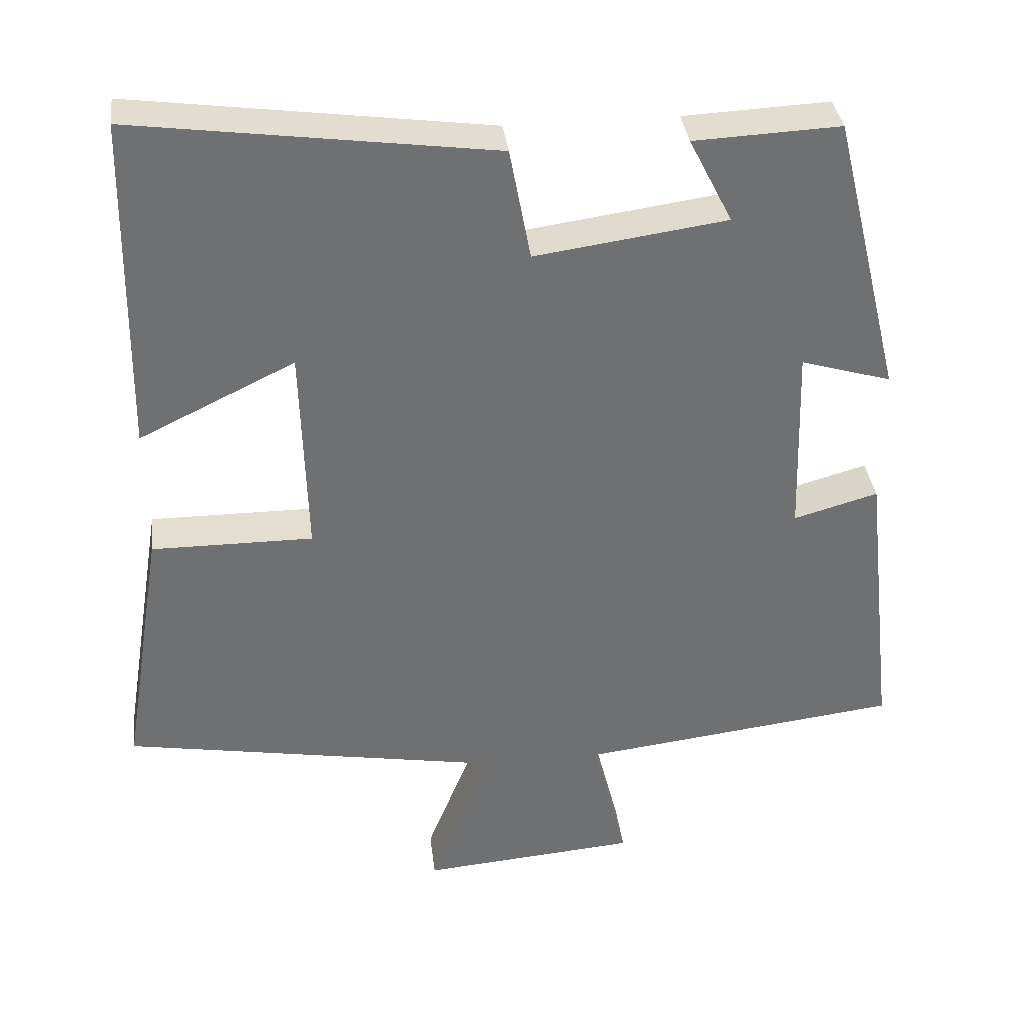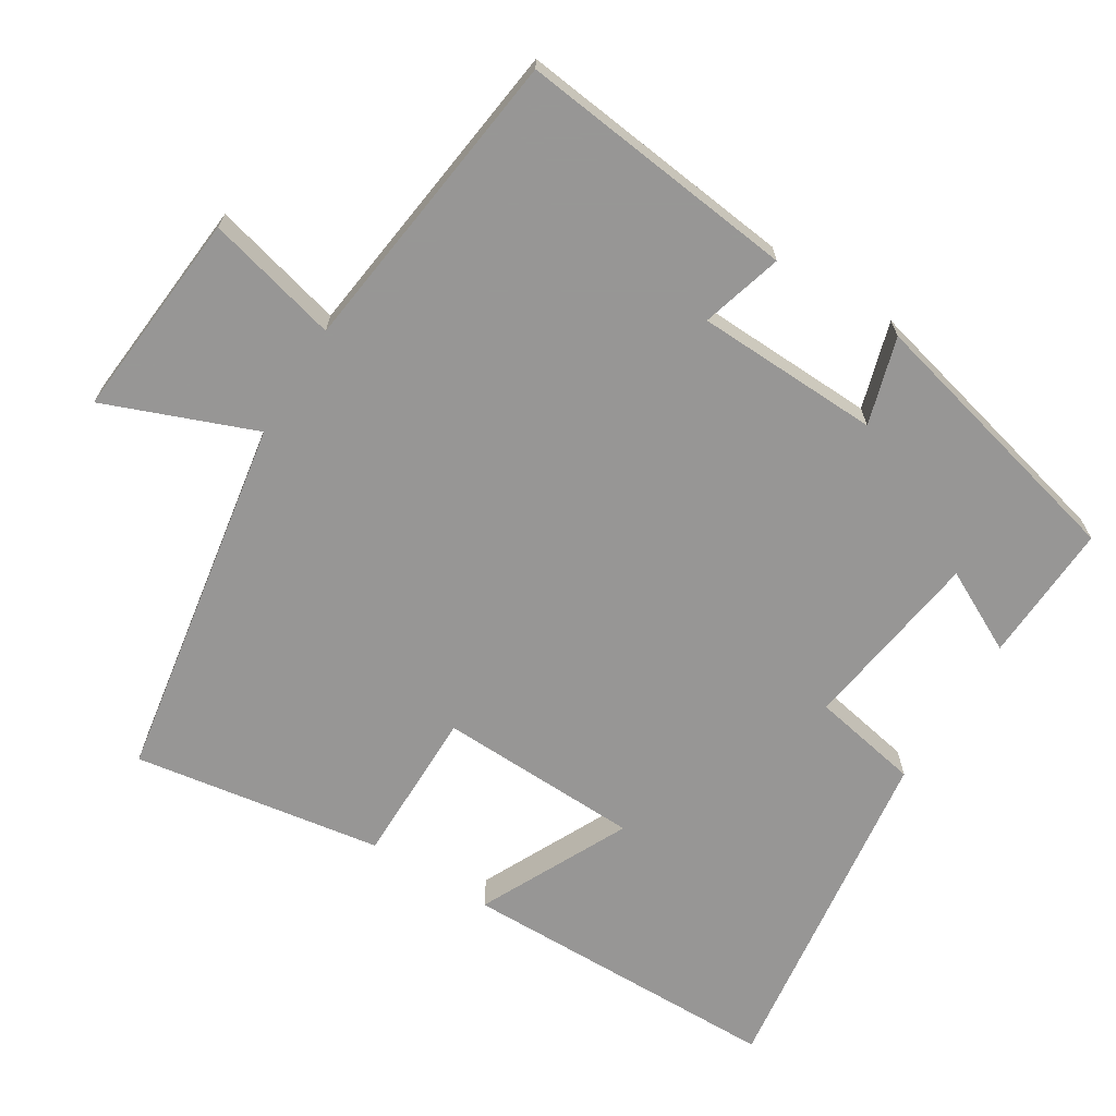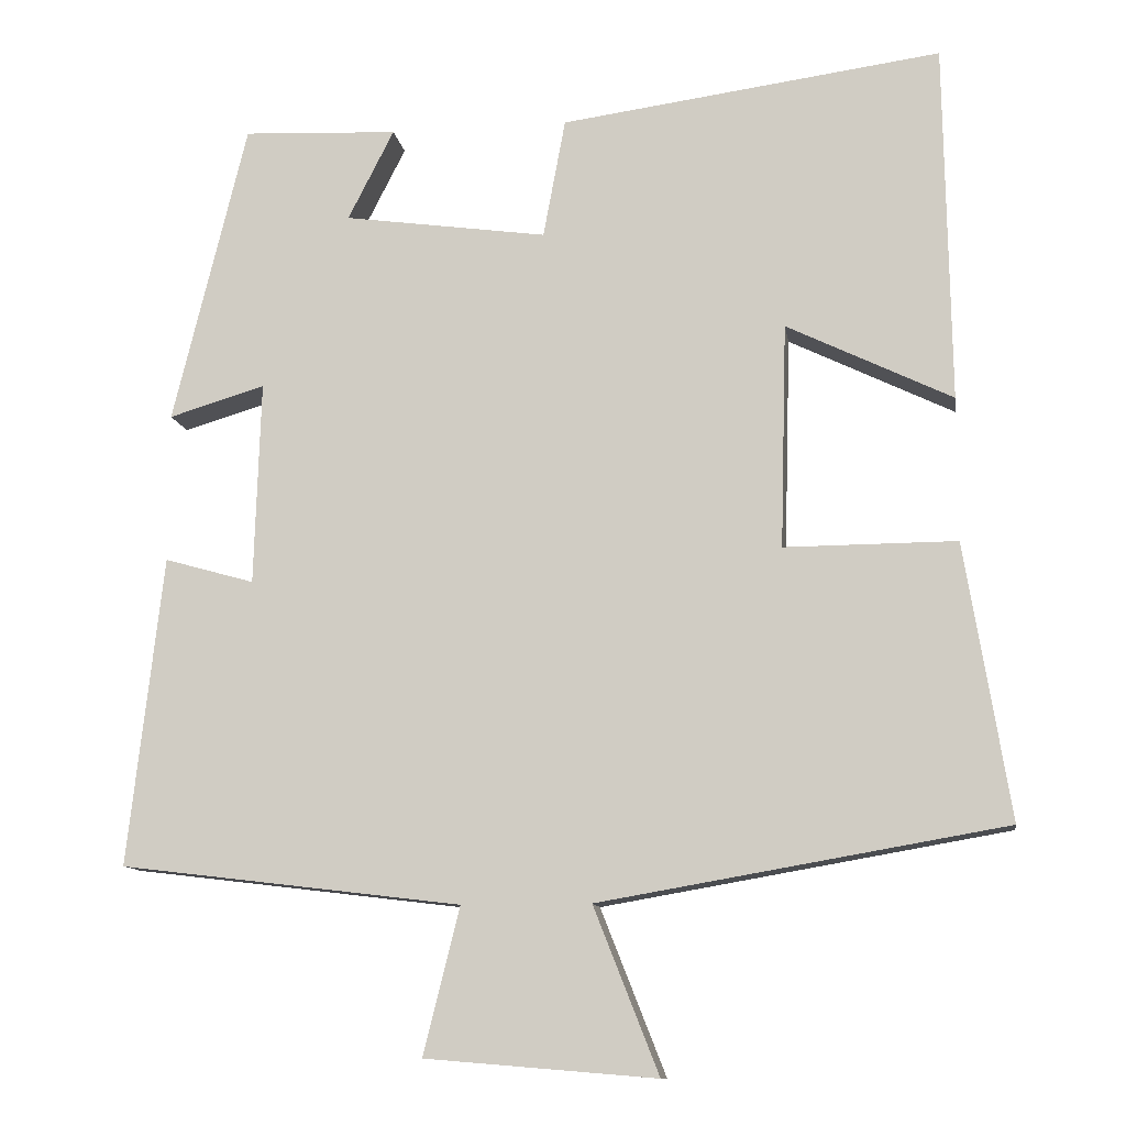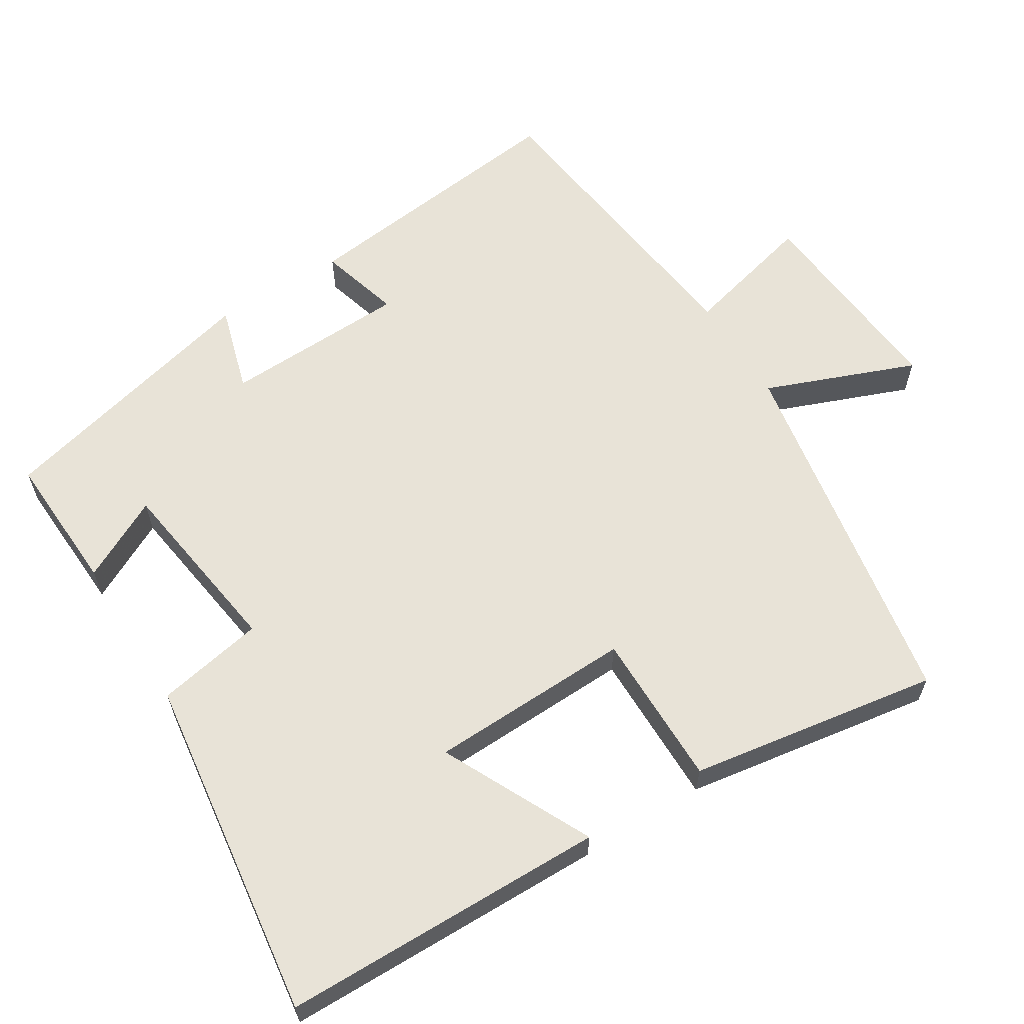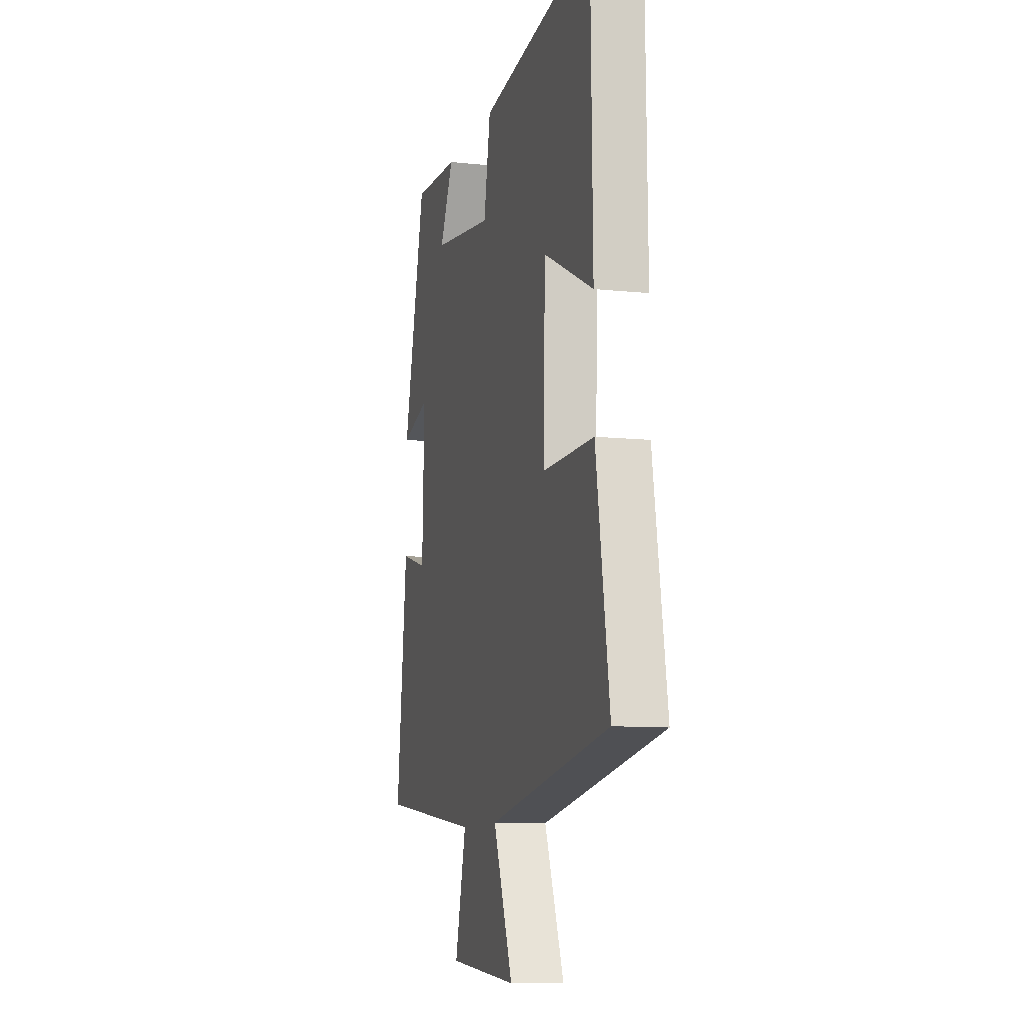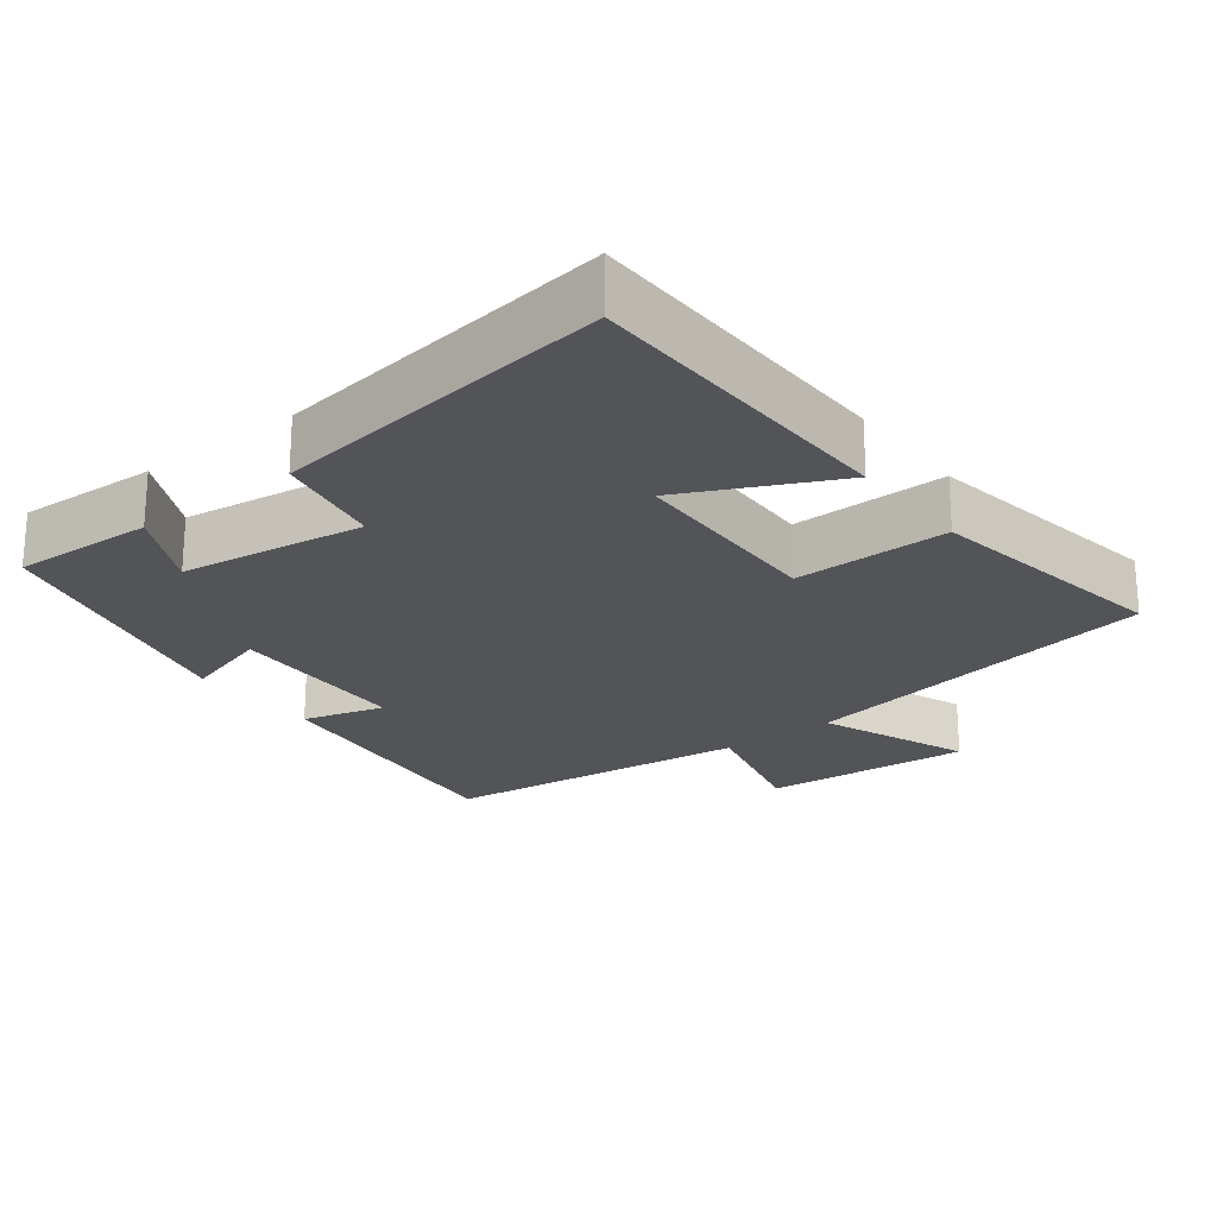
<metadata>
{"format":"obj","ext":"obj","renderer":"f3d","projection":"perspective","resolution":1024,"background":"white","views":[{"elev":35.6,"azim":173.1,"up":"+Z"},{"elev":-68.0,"azim":-122.0,"up":"+Y"},{"elev":-11.3,"azim":8.7,"up":"+Z"},{"elev":61.7,"azim":58.0,"up":"+Y"},{"elev":-9.9,"azim":74.6,"up":"+Z"},{"elev":-22.8,"azim":37.7,"up":"+Y"}]}
</metadata>
<code>
v -0.544 0.07 -0.448
v -0.5 0.07 -0.059
v -0.387 0.07 -0.091
v -0.379 0.07 0.165
v -0.5 0.07 0.129
v -0.407 0.07 0.509
v -0.212 0.07 0.5
v -0.27 0.07 0.386
v -0.014 0.07 0.35
v 0.014 0.07 0.5
v 0.493 0.07 0.565
v 0.5 0.07 0.114
v 0.292 0.07 0.215
v 0.284 0.07 -0.067
v 0.5 0.07 -0.066
v 0.556 0.07 -0.412
v 0.047 0.07 -0.5
v 0.129 0.07 -0.708
v -0.161 0.07 -0.684
v -0.115 0.07 -0.5
v -0.544 0 -0.448
v -0.5 0 -0.059
v -0.387 0 -0.091
v -0.379 0 0.165
v -0.5 0 0.129
v -0.407 0 0.509
v -0.212 0 0.5
v -0.27 0 0.386
v -0.014 0 0.35
v 0.014 0 0.5
v 0.493 0 0.565
v 0.5 0 0.114
v 0.292 0 0.215
v 0.284 0 -0.067
v 0.5 0 -0.066
v 0.556 0 -0.412
v 0.047 0 -0.5
v 0.129 0 -0.708
v -0.161 0 -0.684
v -0.115 0 -0.5
f 17 18 19 20
f 17 20 1
f 16 17 1
f 15 16 1
f 14 15 1
f 13 14 1
f 10 11 12 13
f 9 10 13
f 8 9 13
f 5 6 7 8
f 4 5 8
f 3 4 8 13
f 1 2 3
f 1 3 13
f 40 39 38 37
f 21 40 37
f 21 37 36
f 21 36 35
f 21 35 34
f 21 34 33
f 33 32 31 30
f 33 30 29
f 33 29 28
f 28 27 26 25
f 28 25 24
f 33 28 24 23
f 23 22 21
f 33 23 21
f 1 21 22 2
f 2 22 23 3
f 3 23 24 4
f 4 24 25 5
f 5 25 26 6
f 6 26 27 7
f 7 27 28 8
f 8 28 29 9
f 9 29 30 10
f 10 30 31 11
f 11 31 32 12
f 12 32 33 13
f 13 33 34 14
f 14 34 35 15
f 15 35 36 16
f 16 36 37 17
f 17 37 38 18
f 18 38 39 19
f 19 39 40 20
f 20 40 21 1

</code>
